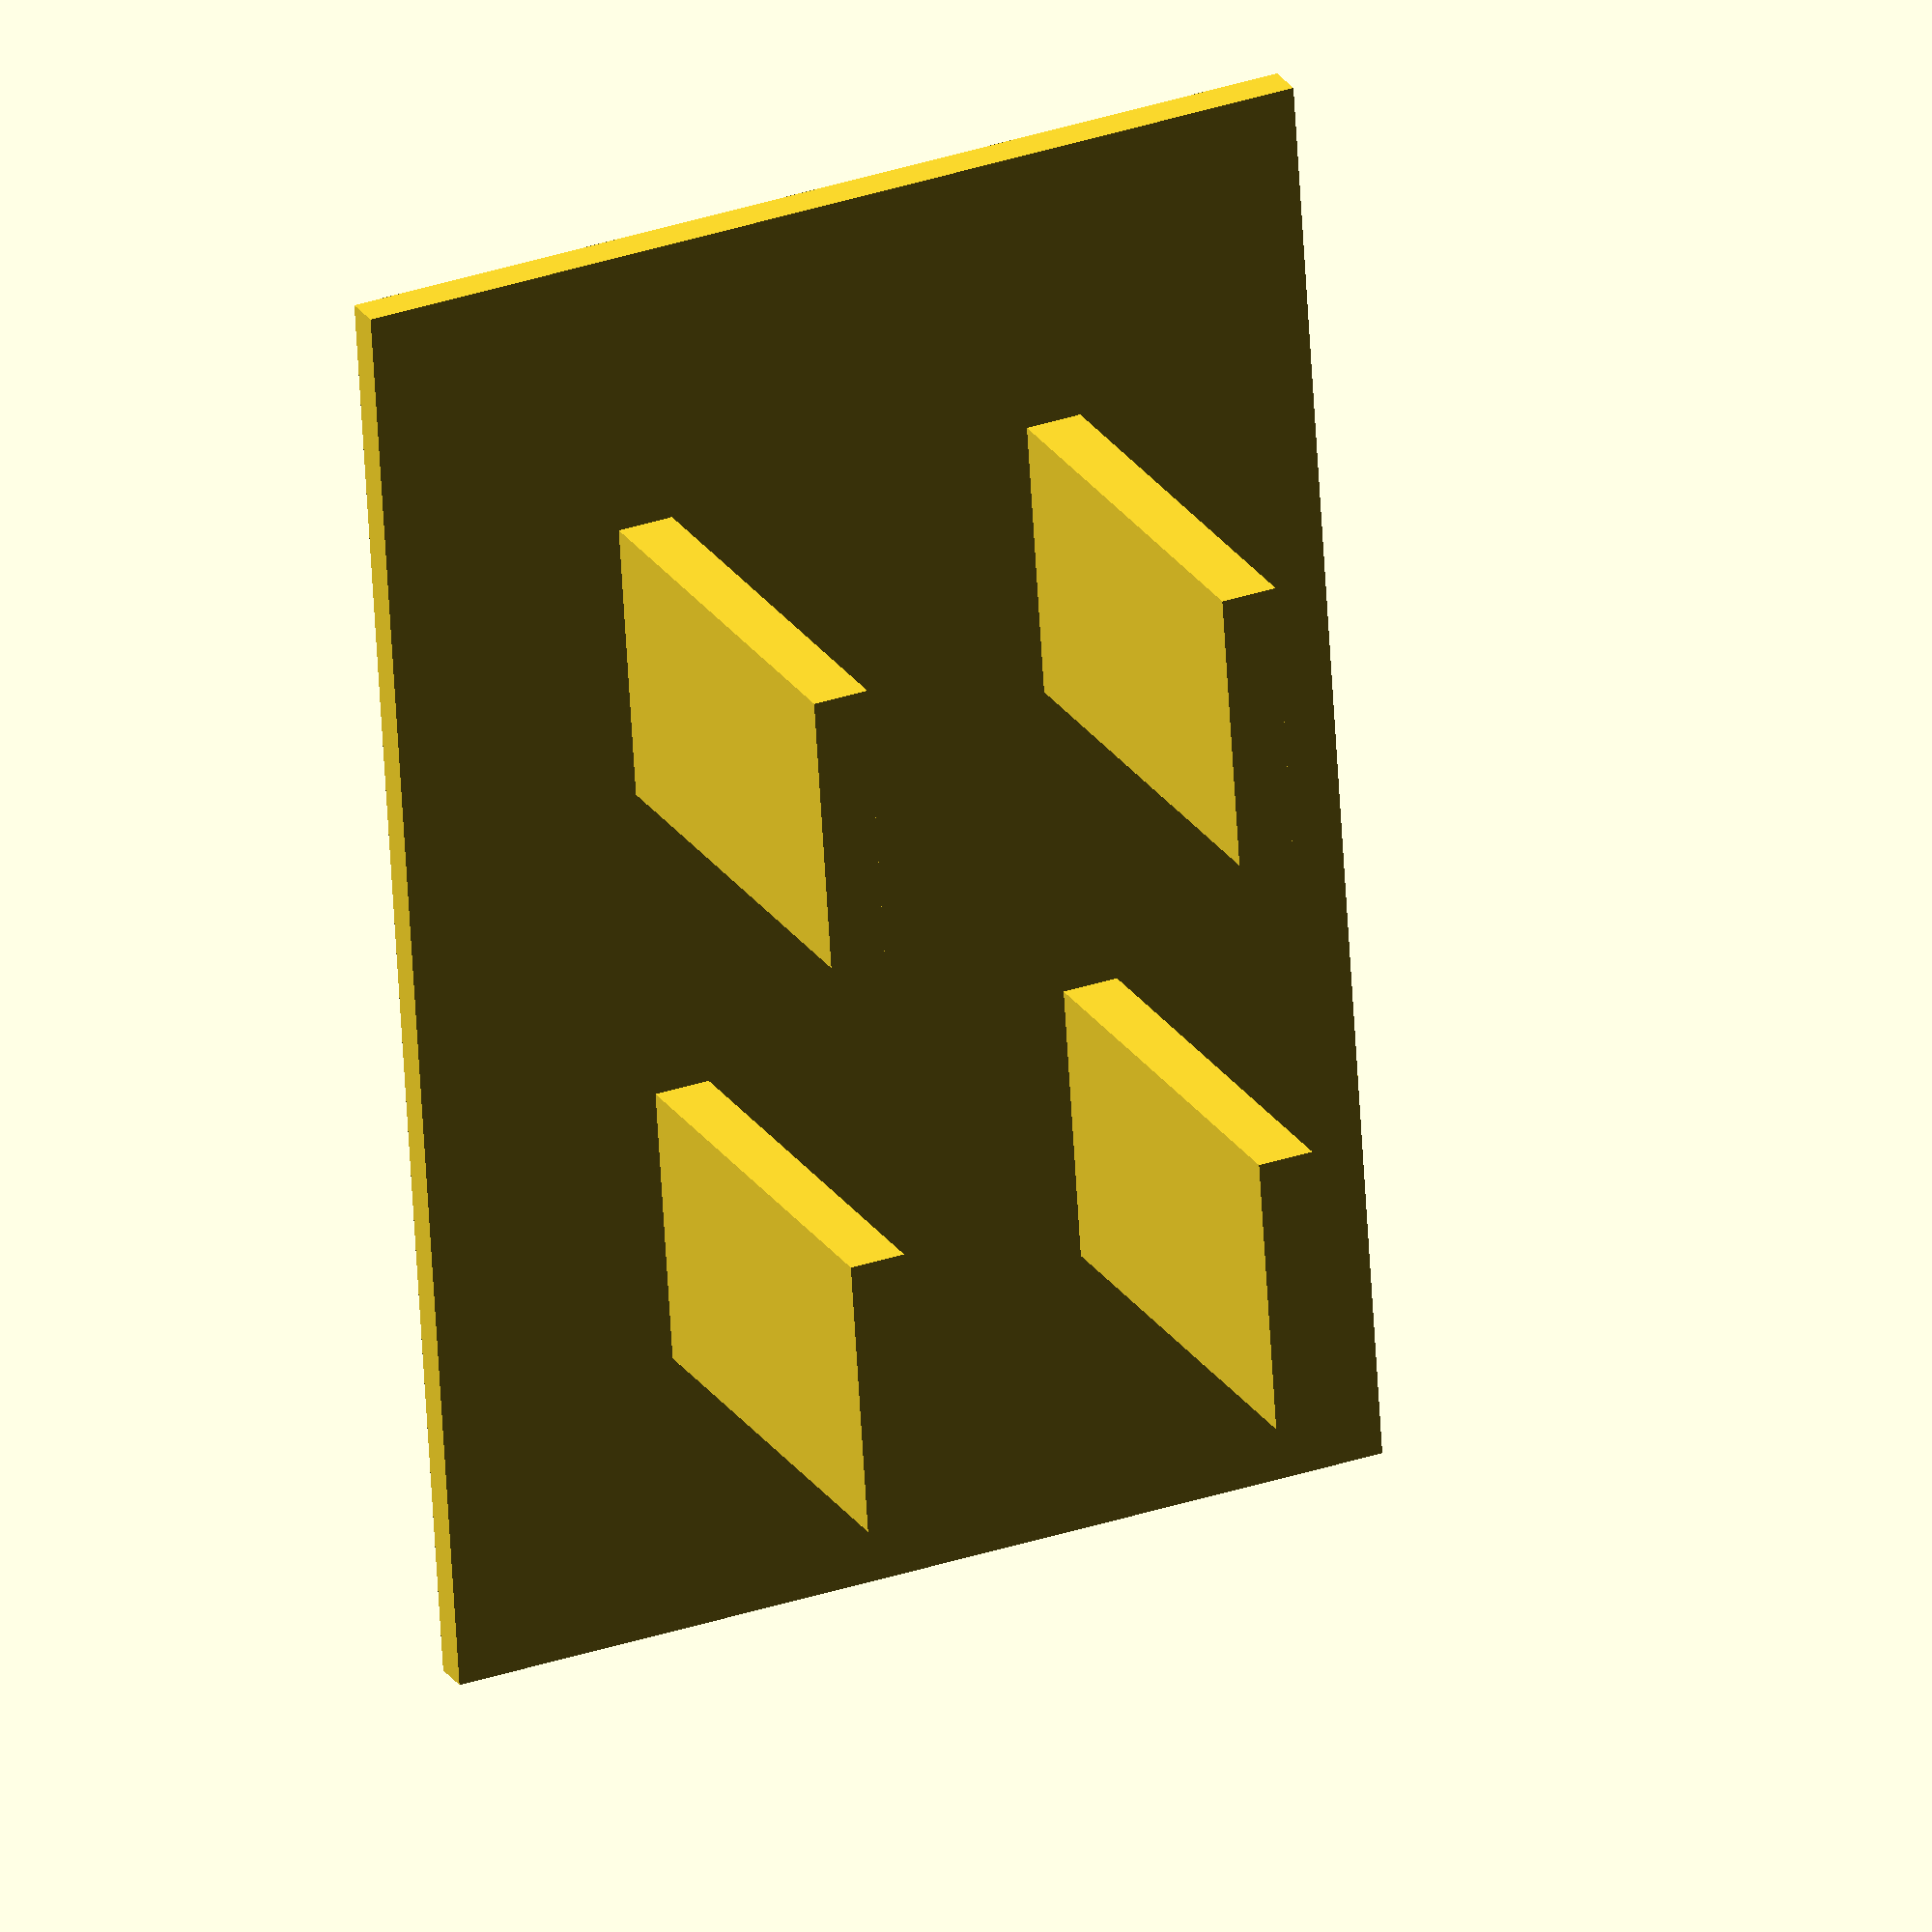
<openscad>
// Mesa Carrinho
//
// (c) 2014 Afonso Coutinho <afonso@yack.com.br>
//
// This program is free software: you can redistribute it and/or modify
// it under the terms of the GNU General Public License as published by
// the Free Software Foundation, either version 2 of the License, or
// (at your option) any later version.
//
// This program is distributed in the hope that it will be useful,
// but WITHOUT ANY WARRANTY; without even the implied warranty of
// MERCHANTABILITY or FITNESS FOR A PARTICULAR PURPOSE.  See the
// GNU General Public License for more details.
//
// You should have received a copy of the GNU General Public License
// along with this program.  If not, see <http://www.gnu.org/licenses/>.

cube([155,104,4], center= true);	
	translate([32,23,25]){cube([30,6,50], center= true);}
	translate([-32,23,25]){cube([30,6,50], center= true);}
	translate([32,-23,25]){cube([30,6,50], center= true);}
	translate([-32,-23,25]){cube([30,6,50], center= true);}

</openscad>
<views>
elev=156.0 azim=266.3 roll=204.6 proj=o view=wireframe
</views>
